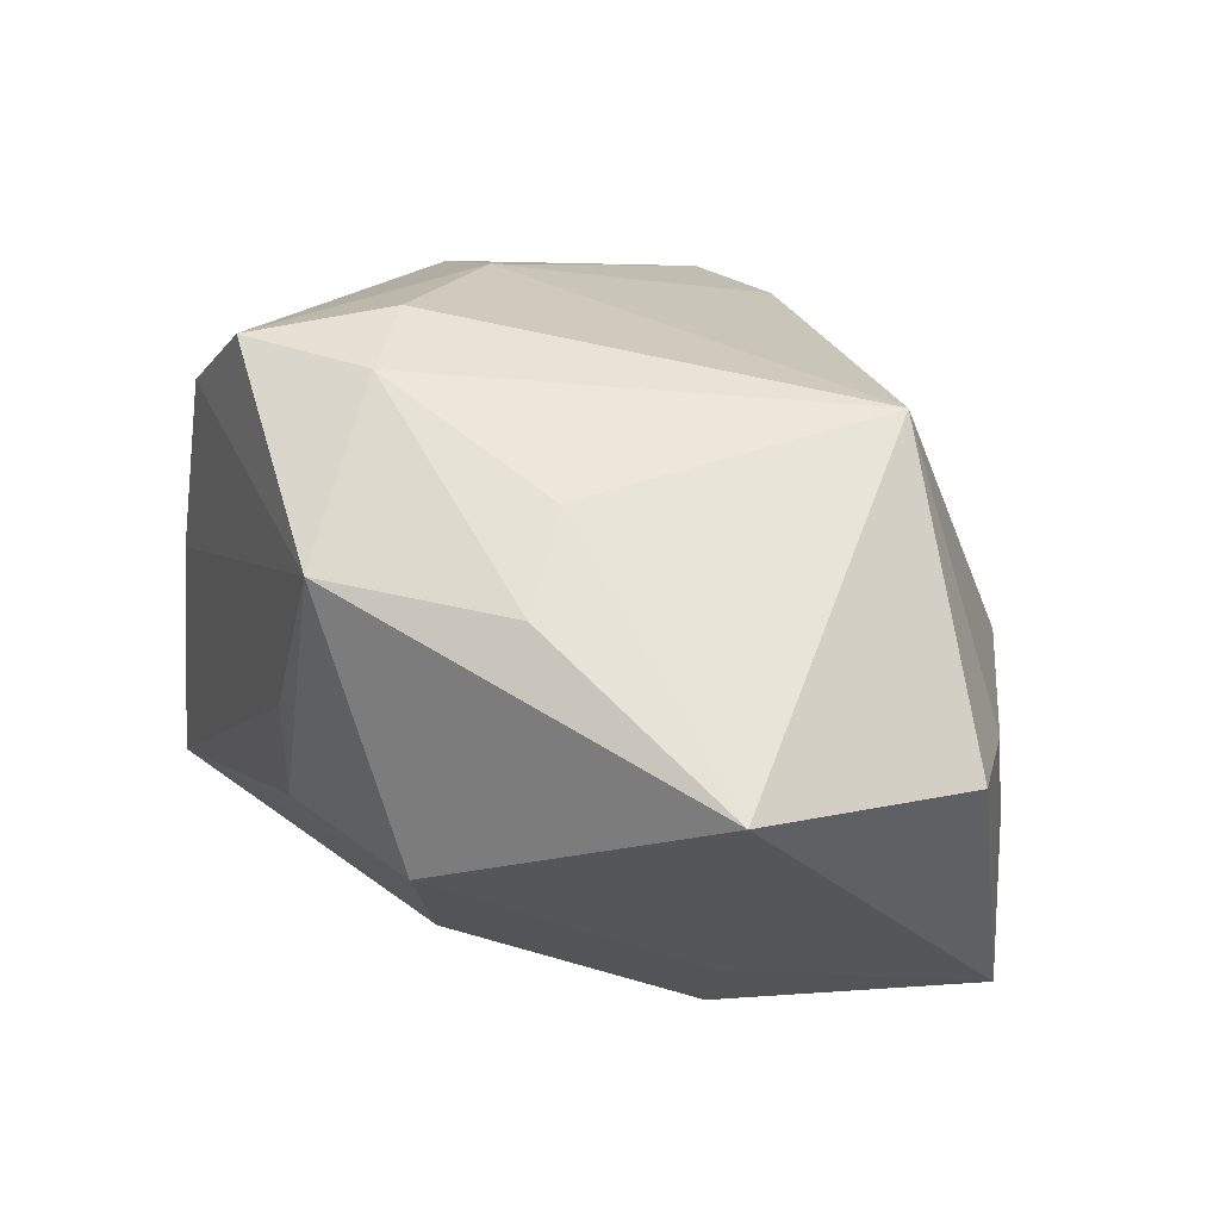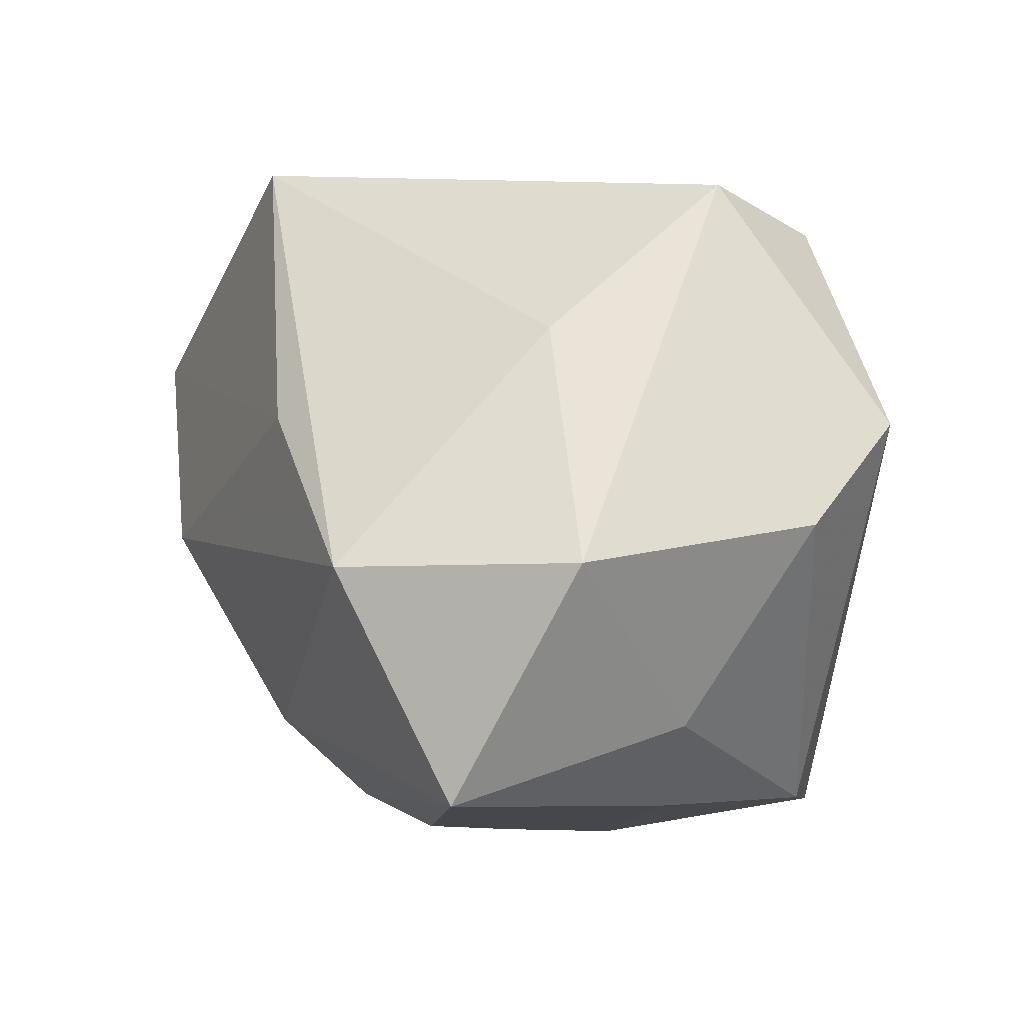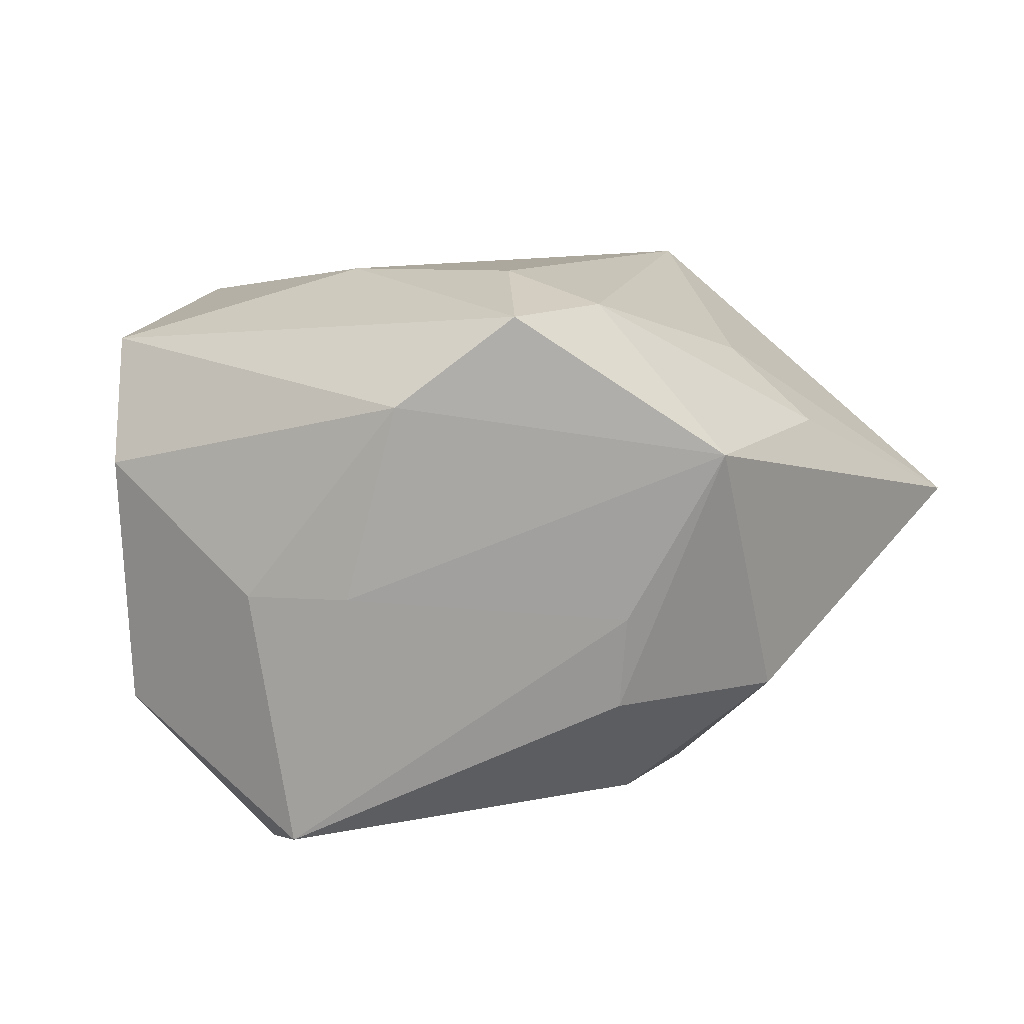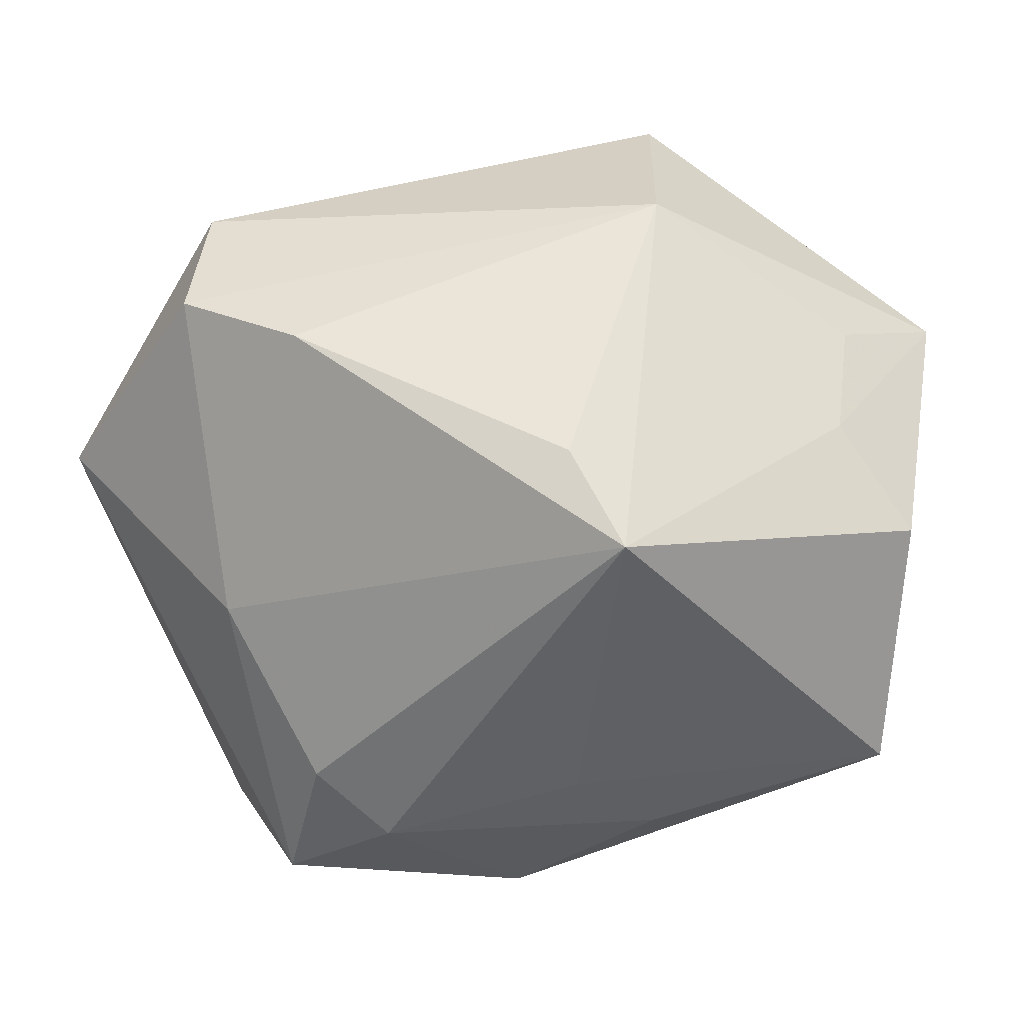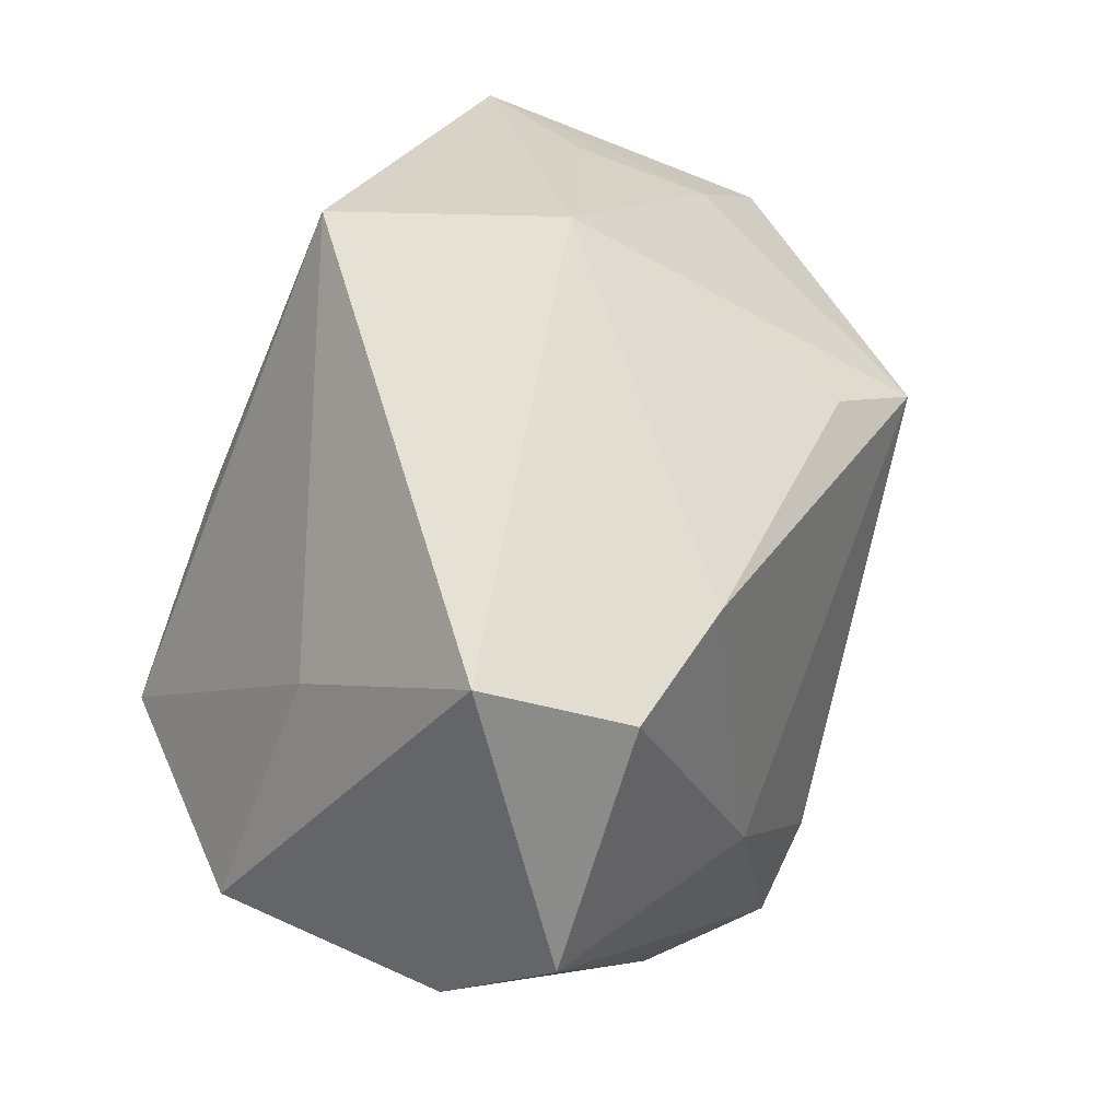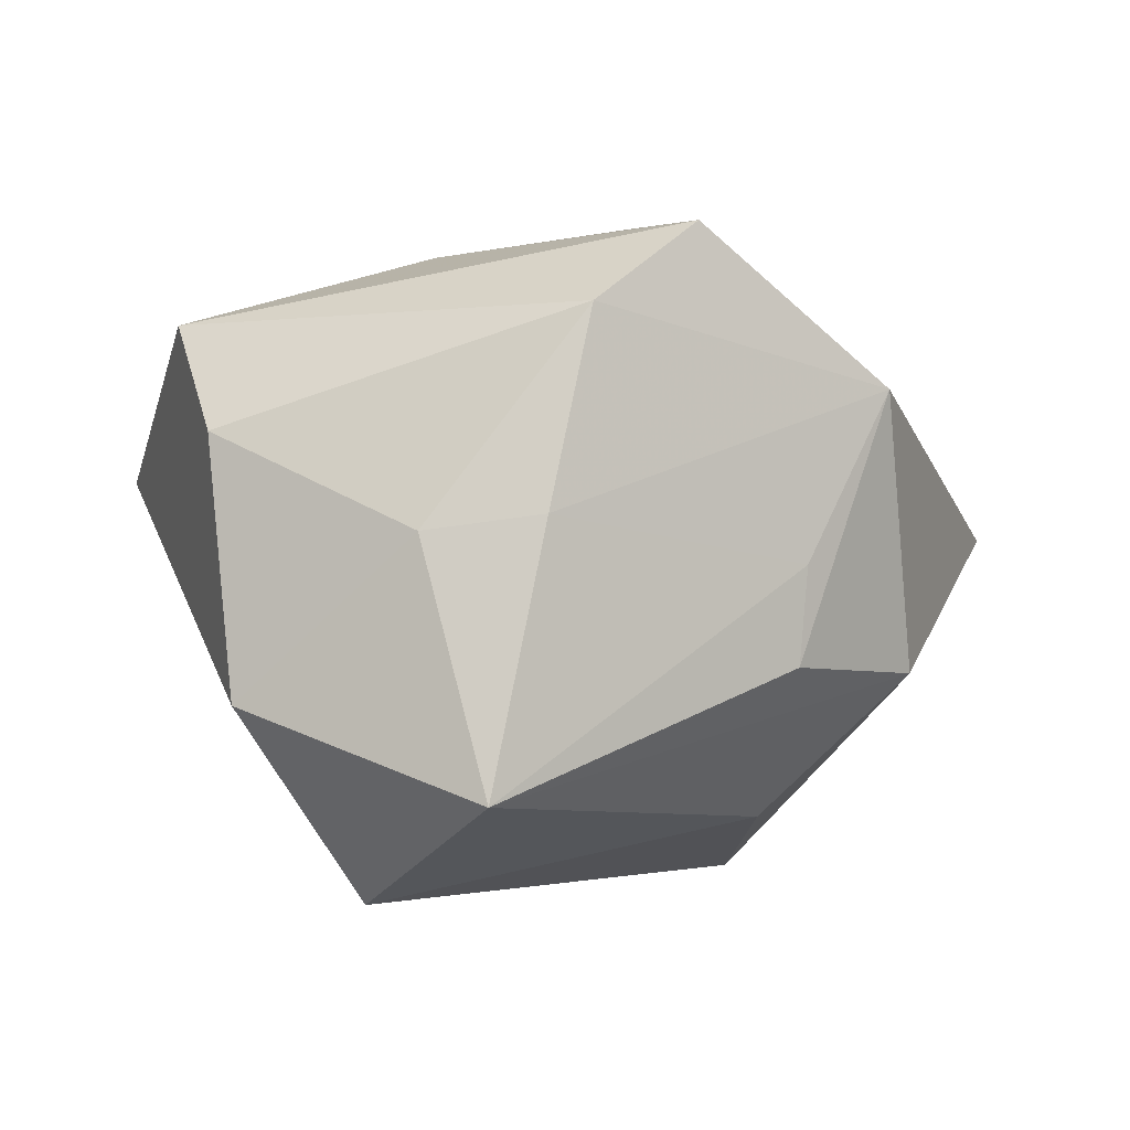
<metadata>
{"format":"obj","ext":"obj","renderer":"f3d","projection":"perspective","resolution":1024,"background":"white","views":[{"elev":25.3,"azim":56.6,"up":"+Z"},{"elev":-3.1,"azim":-114.1,"up":"+Y"},{"elev":18.2,"azim":-20.0,"up":"+Z"},{"elev":28.2,"azim":27.0,"up":"+Y"},{"elev":58.8,"azim":-61.8,"up":"+Y"},{"elev":-1.1,"azim":-40.6,"up":"+Z"}]}
</metadata>
<code>
v 0.001413 -0.03591 0.000458
v 0.0009729 -0.03519 -0.009415
v 0.04058 0.01945 -0.0284
v 0.005663 0.03824 -0.02704
v 0.01132 -0.03748 0.01779
v 0.02748 -0.02465 0.01655
v 0.002212 -0.02506 0.03162
v -0.01249 0.008929 -0.03228
v -0.04174 0.007936 0.02404
v -0.01133 0.02954 0.02482
v 0.02312 -0.002207 -0.03228
v -0.03113 0.03355 0.009883
v -0.03347 -0.03039 -0.02138
v -0.03563 -0.02289 0.00324
v -0.02205 -0.03145 0.02441
v -0.02742 -0.03145 0.004775
v 0.0397 0.01886 -0.001834
v -0.03093 0.01742 -0.009573
v -0.02993 -0.007111 -0.03228
v 0.03544 0.02364 -0.0143
v 0.02134 -0.01749 0.02352
v 0.01964 0.02248 0.02304
v -0.005126 -0.01784 0.03422
v -0.04512 -0.002778 0.01295
v 0.007218 -0.02317 -0.02476
v 0.01959 -0.03268 -0.01031
v 0.049 0.009272 -0.000113
v 0.049 -0.01684 0.004045
v 0.01615 0.03859 -0.005467
v -0.04508 -0.006904 -0.01275
v -0.02571 0.03001 0.02384
v -0.01698 -0.001244 0.03202
v 0.02931 -0.005575 -0.02434
v 0.02812 0.01567 0.02756
v -0.009831 -0.03257 0.03289
f 11 8 3
f 3 8 4
f 1 16 13
f 28 3 27
f 9 12 30
f 9 35 32
f 18 12 4
f 30 12 18
f 31 9 32
f 12 9 31
f 19 8 11
f 19 13 30
f 30 18 19
f 4 8 19
f 19 18 4
f 35 9 15
f 4 12 29
f 12 31 29
f 29 3 4
f 29 20 3
f 11 26 25
f 25 26 13
f 25 19 11
f 13 19 25
f 1 13 2
f 13 26 2
f 33 26 11
f 28 26 33
f 11 3 33
f 3 28 33
f 16 15 14
f 30 13 14
f 14 13 16
f 10 29 31
f 10 31 32
f 20 29 17
f 27 3 17
f 3 20 17
f 28 21 6
f 21 7 6
f 5 26 28
f 28 6 5
f 1 2 5
f 5 2 26
f 5 7 35
f 5 6 7
f 35 15 5
f 5 16 1
f 5 15 16
f 24 15 9
f 24 14 15
f 24 9 30
f 30 14 24
f 34 21 28
f 34 7 21
f 34 28 27
f 34 10 32
f 27 17 34
f 34 17 29
f 23 34 32
f 7 34 23
f 32 35 23
f 35 7 23
f 29 10 22
f 22 34 29
f 10 34 22

</code>
